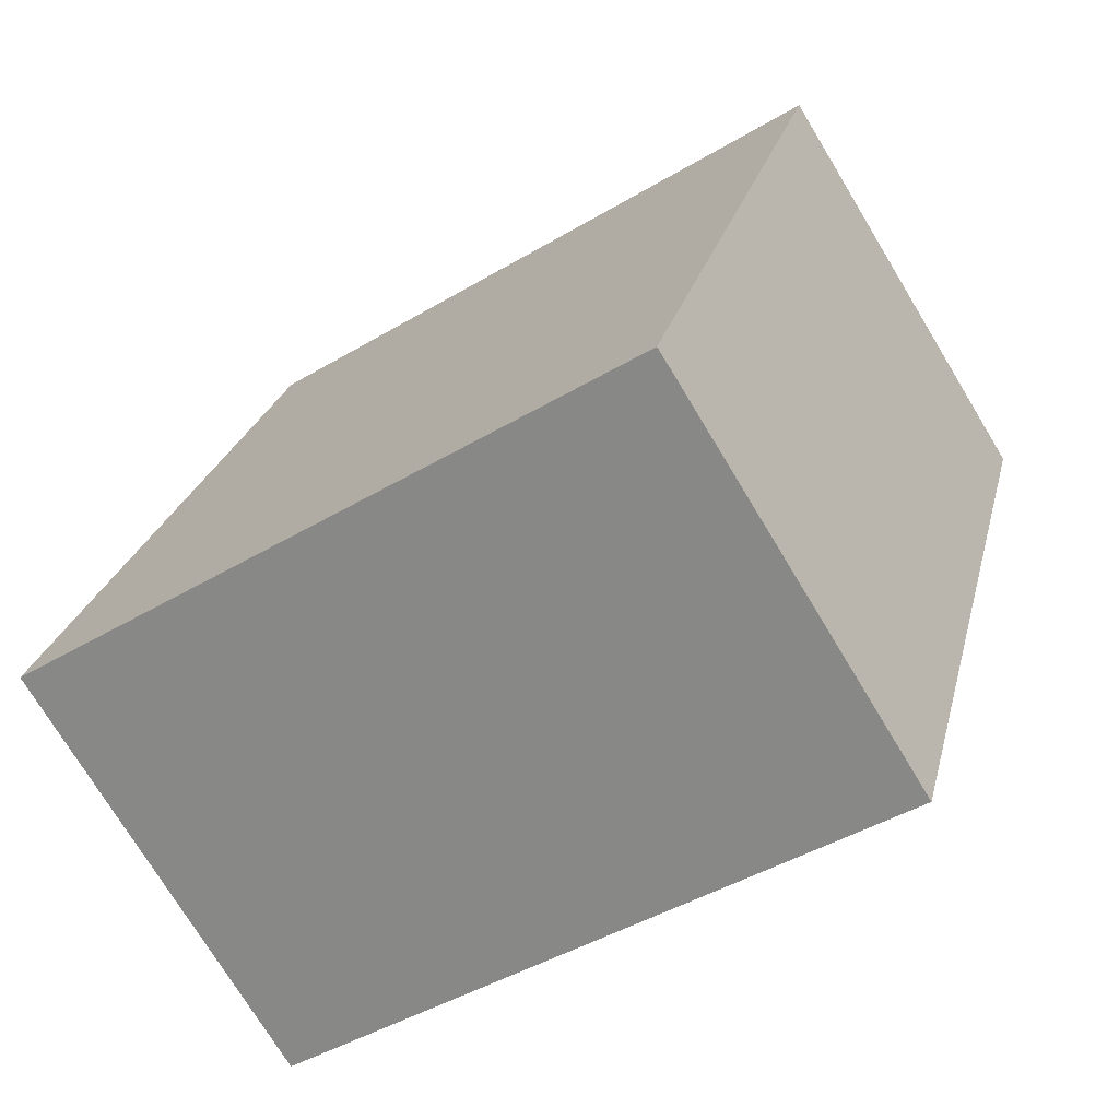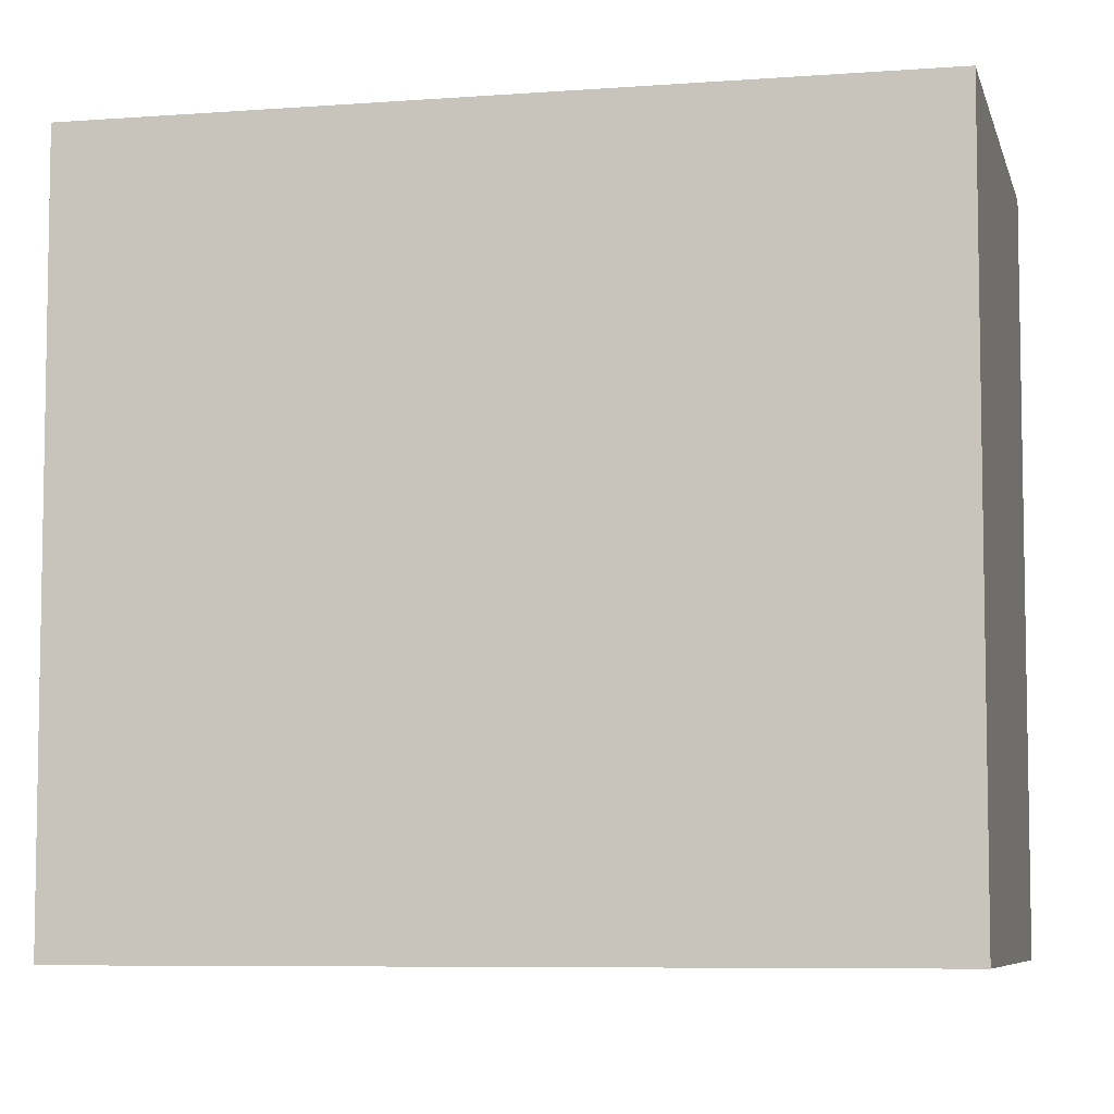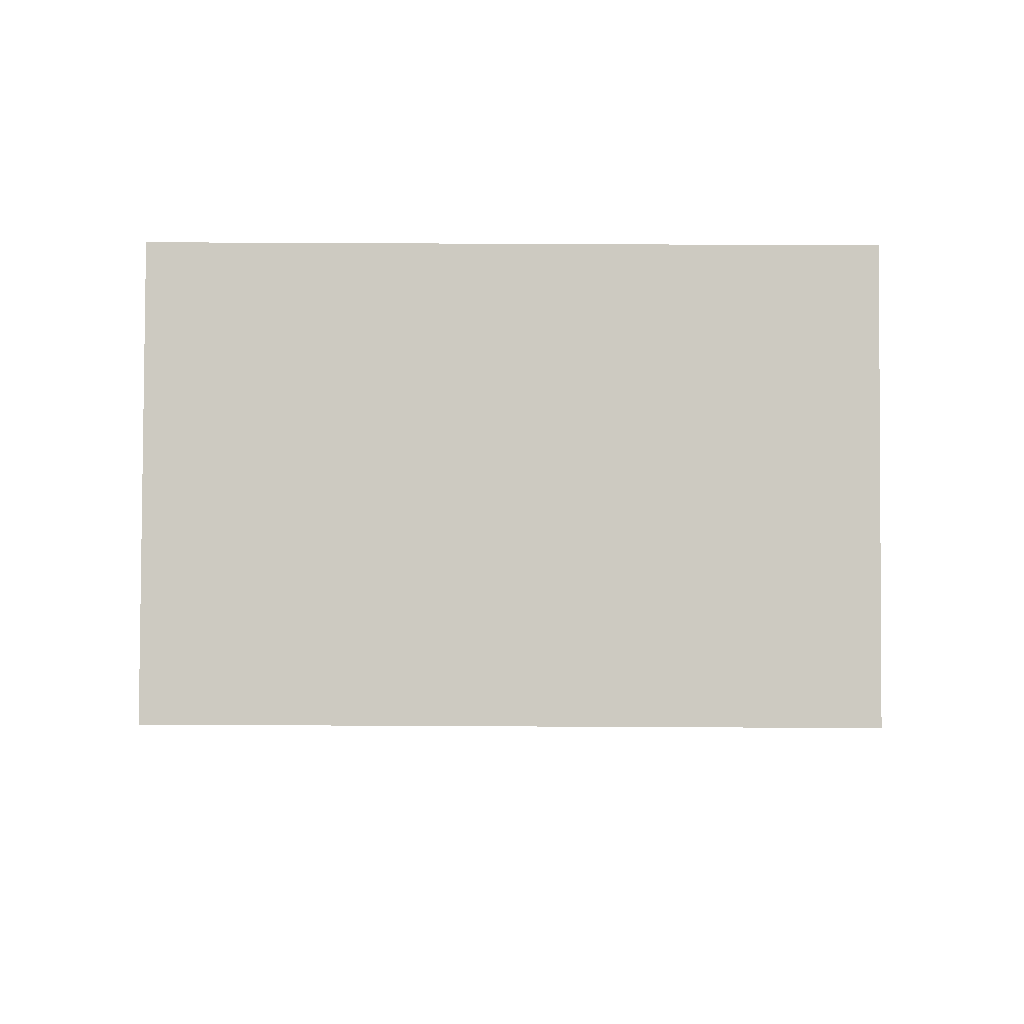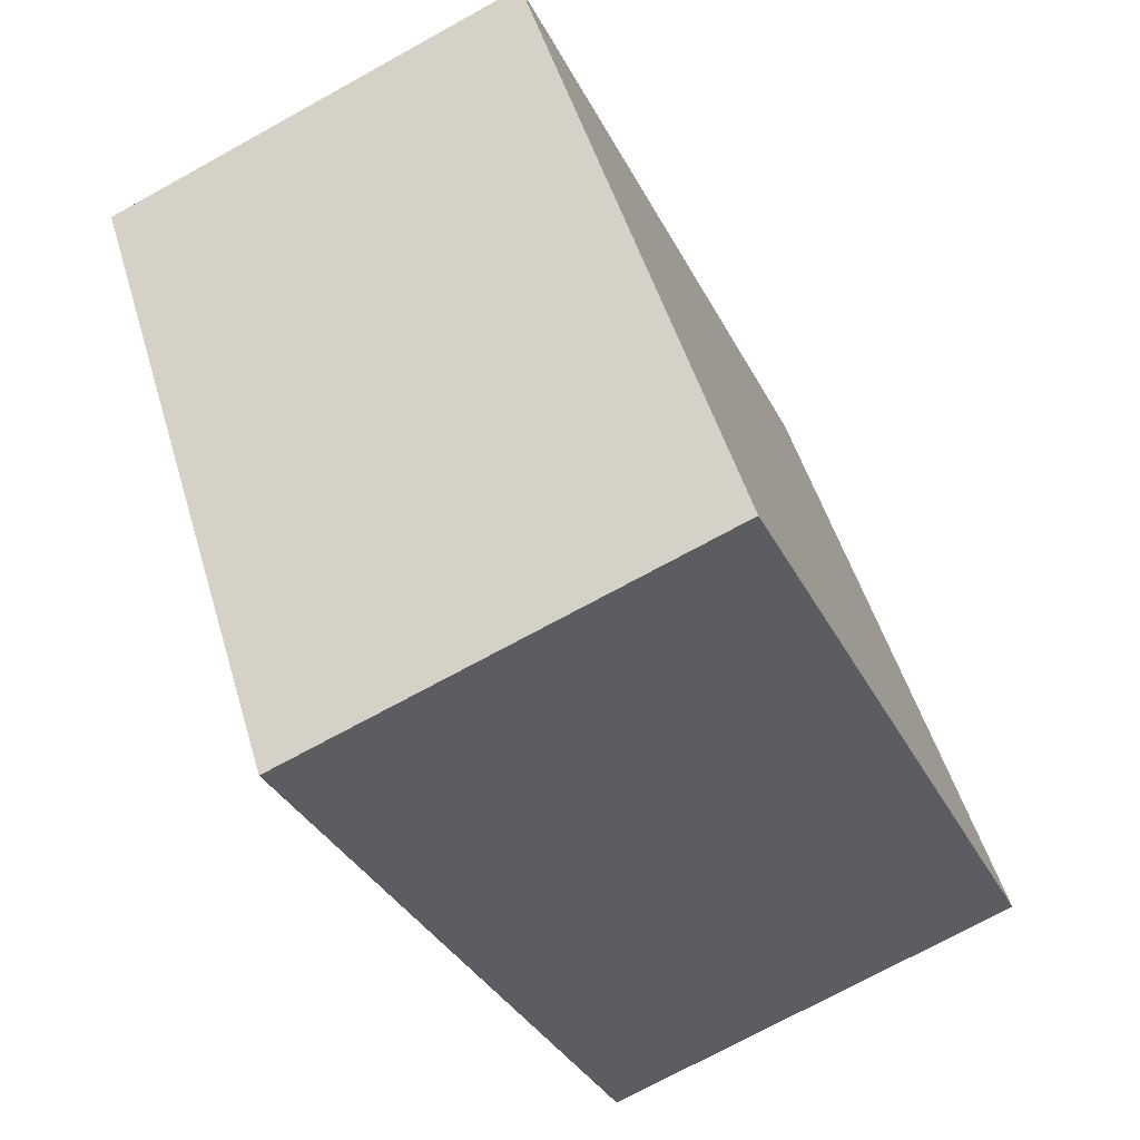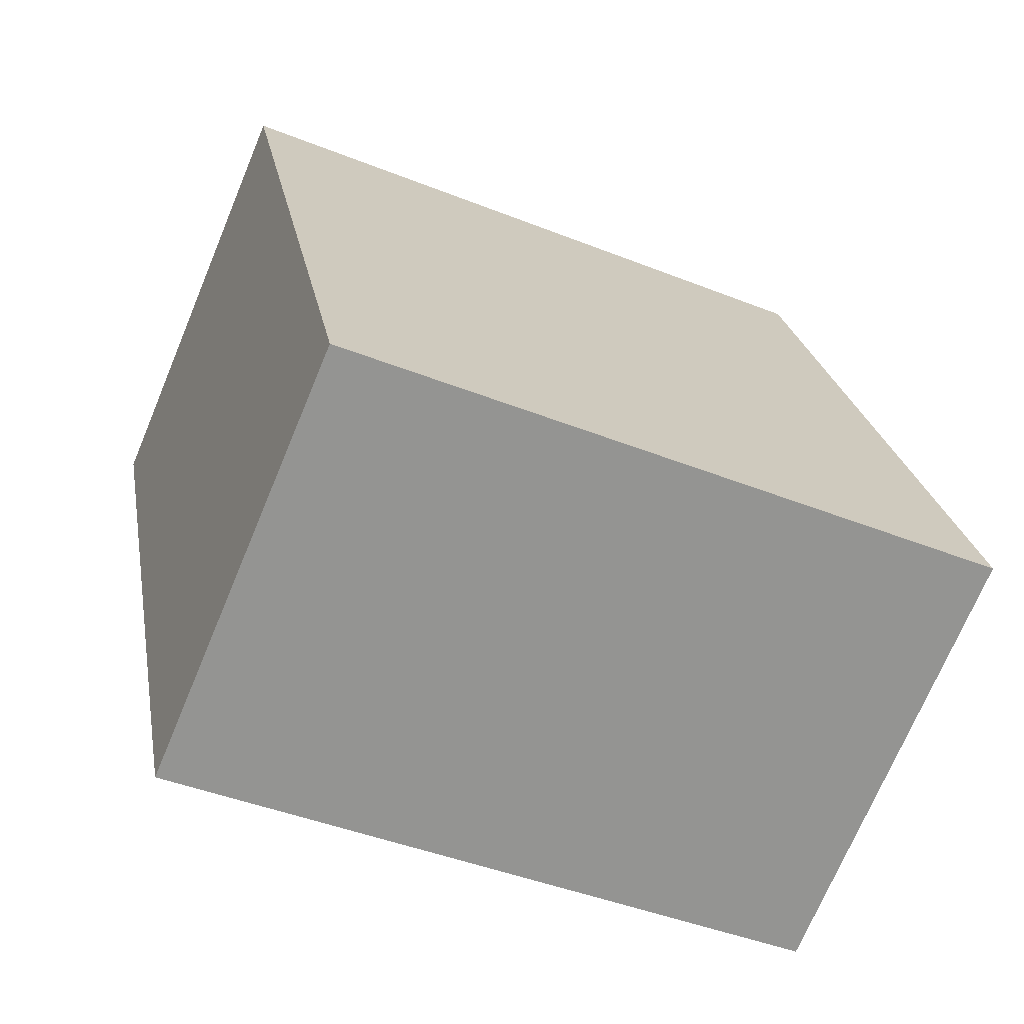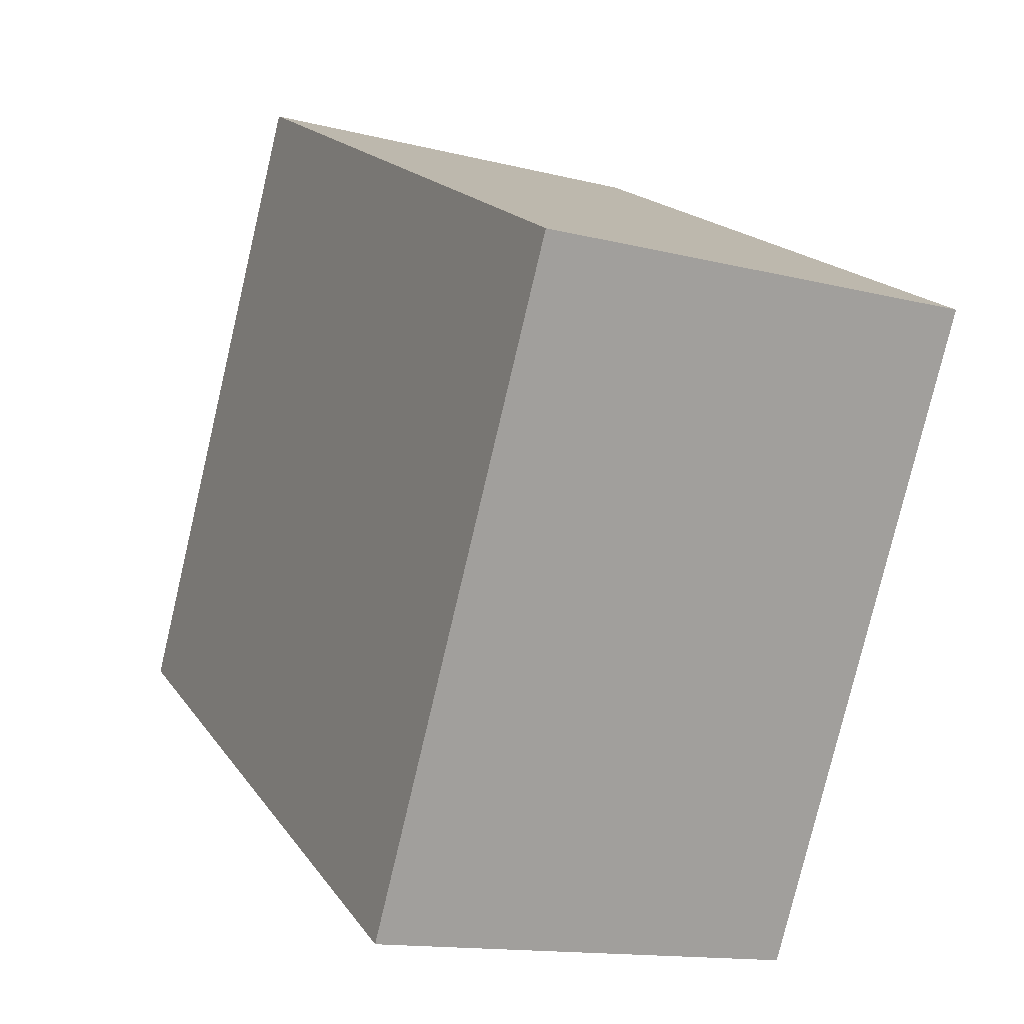
<metadata>
{"format":"obj","ext":"obj","renderer":"f3d","projection":"perspective","resolution":1024,"background":"white","views":[{"elev":-44.9,"azim":-55.3,"up":"+Z"},{"elev":-6.8,"azim":-53.2,"up":"+Y"},{"elev":62.1,"azim":90.3,"up":"+Z"},{"elev":49.9,"azim":163.7,"up":"+Z"},{"elev":-44.0,"azim":-115.0,"up":"+Z"},{"elev":-78.3,"azim":166.7,"up":"+Z"}]}
</metadata>
<code>
v  1.424 3.175 3.19
v  1.897 3.175 -0.874
v  0 3.175 1.944e-16
v  3.326 3.175 2.341
v  0 0 0
v  1.424 -1.953e-16 3.19
v  3.326 -1.433e-16 2.341
v  1.897 5.352e-17 -0.874
g defaultobject
f 1 2 3
f 2 1 4
f 5 1 3
f 1 5 6
f 6 4 1
f 4 6 7
f 7 2 4
f 2 7 8
f 8 3 2
f 3 8 5
f 5 7 6
f 7 5 8

</code>
